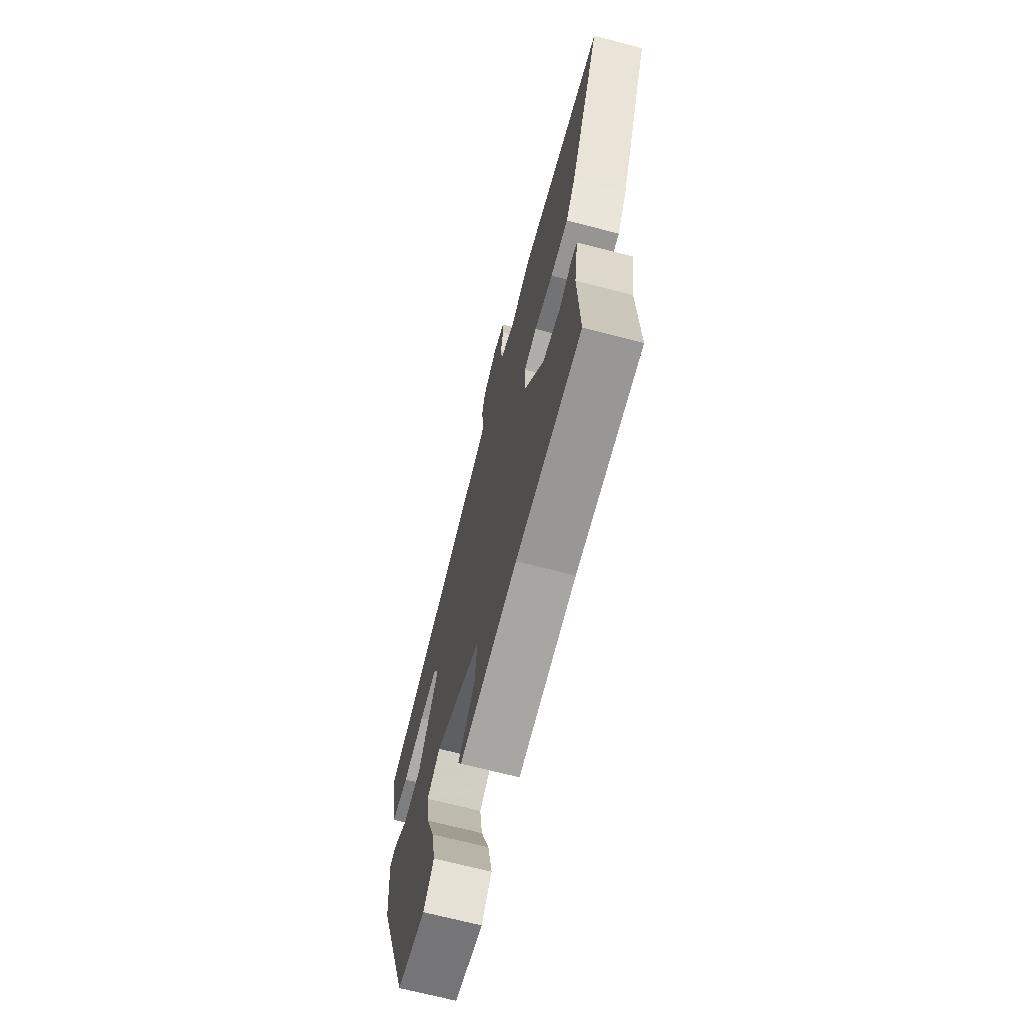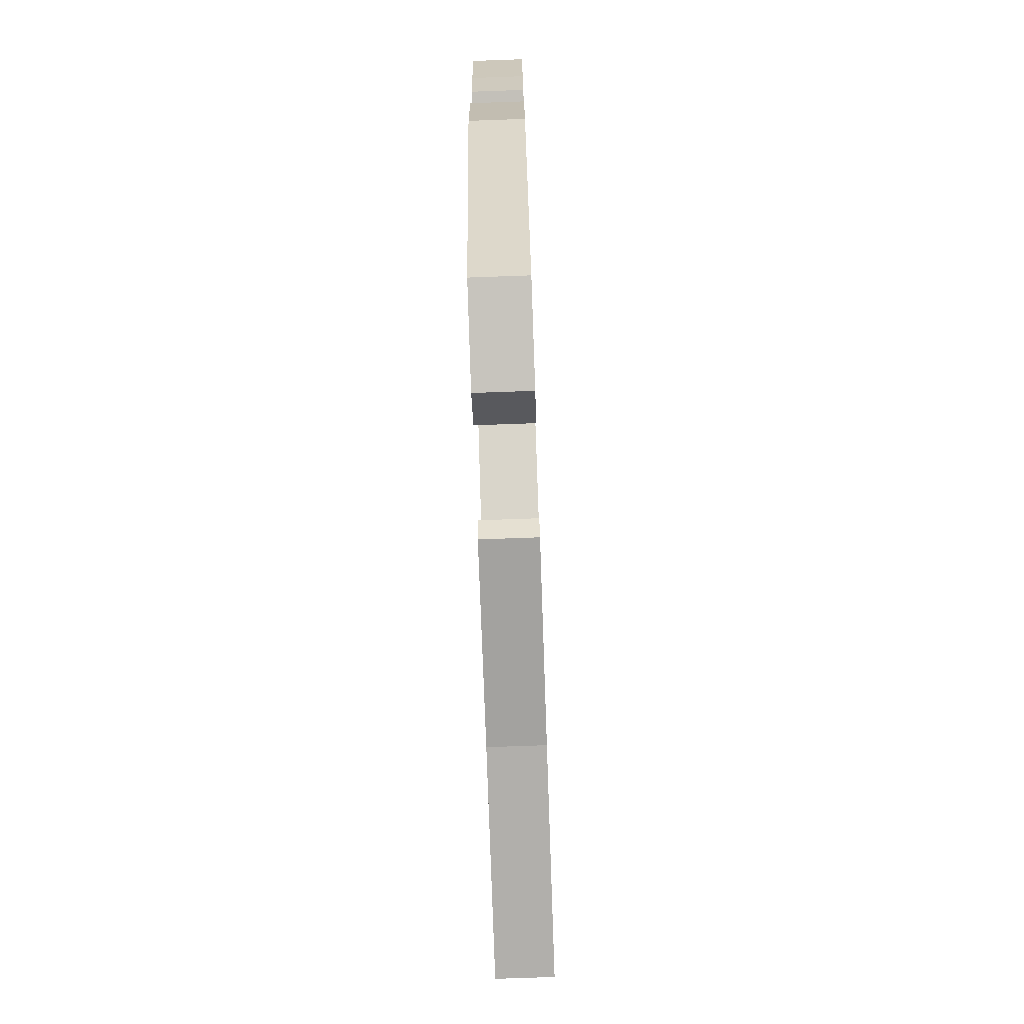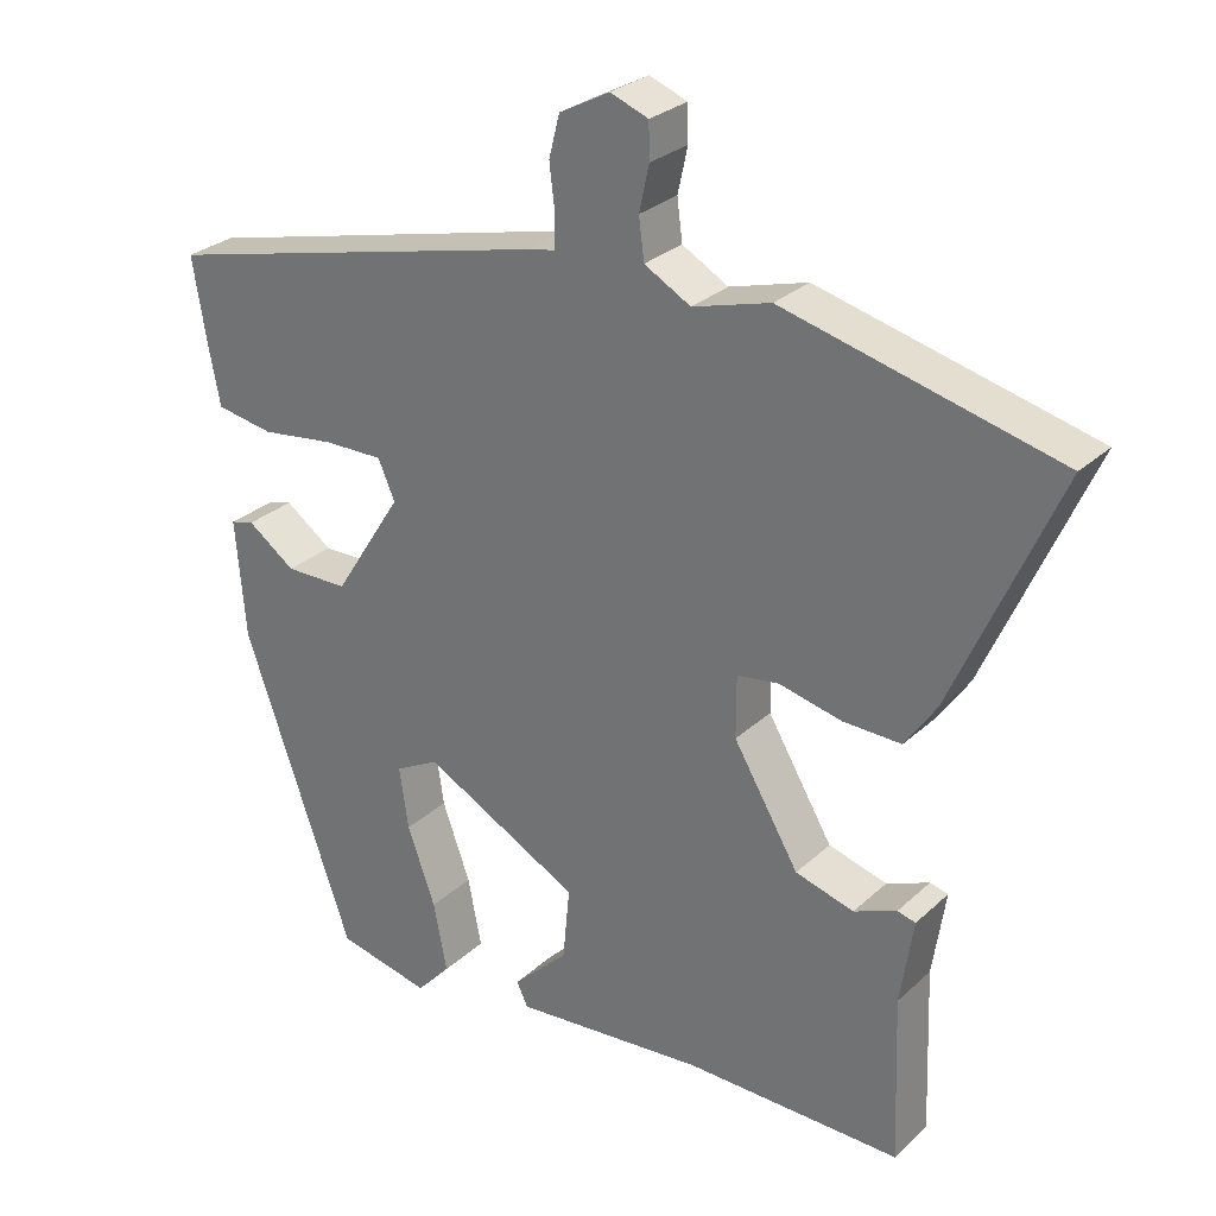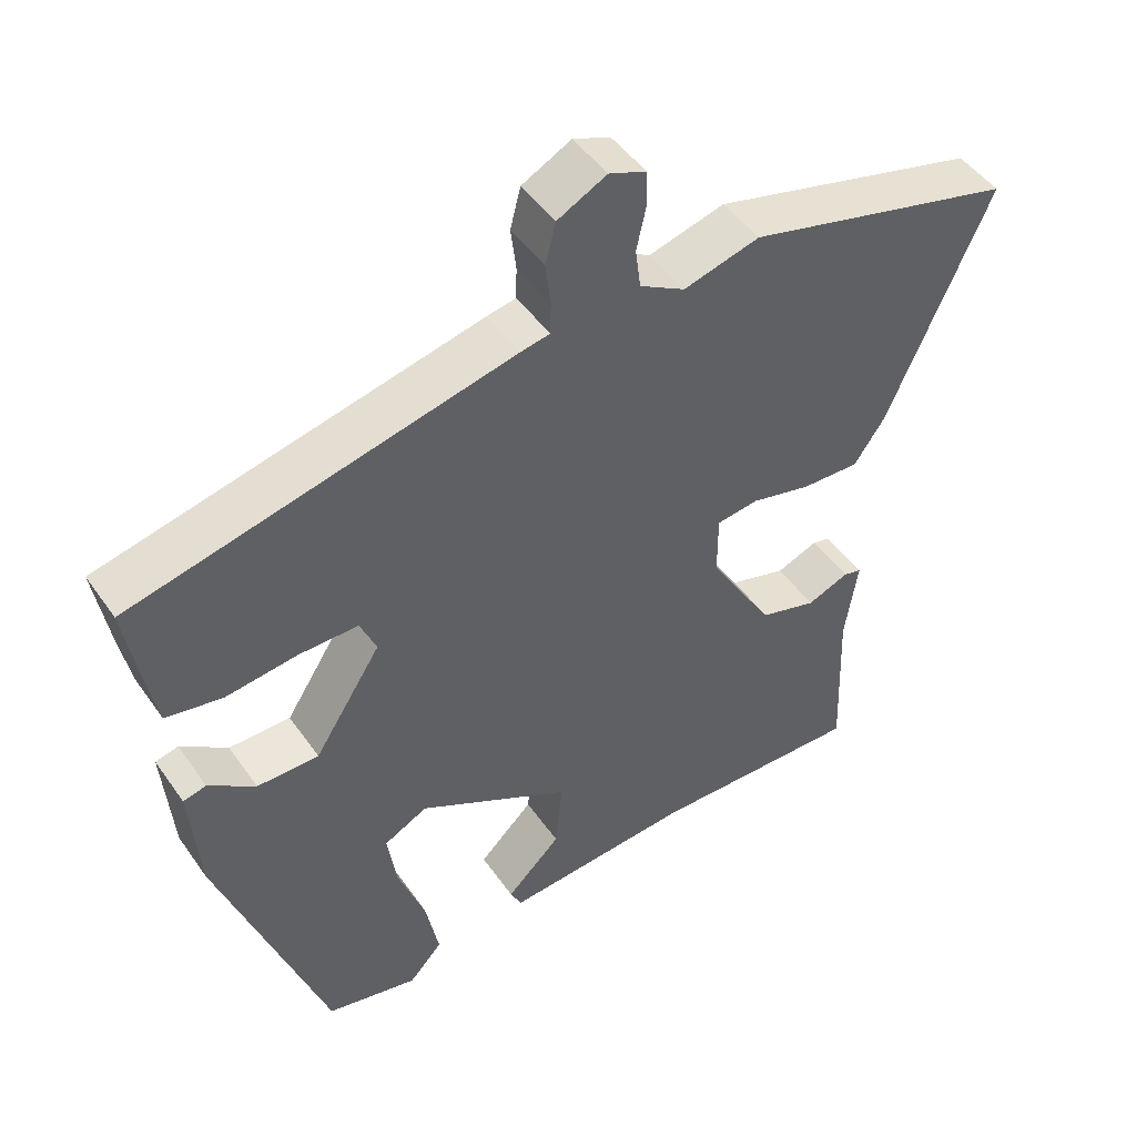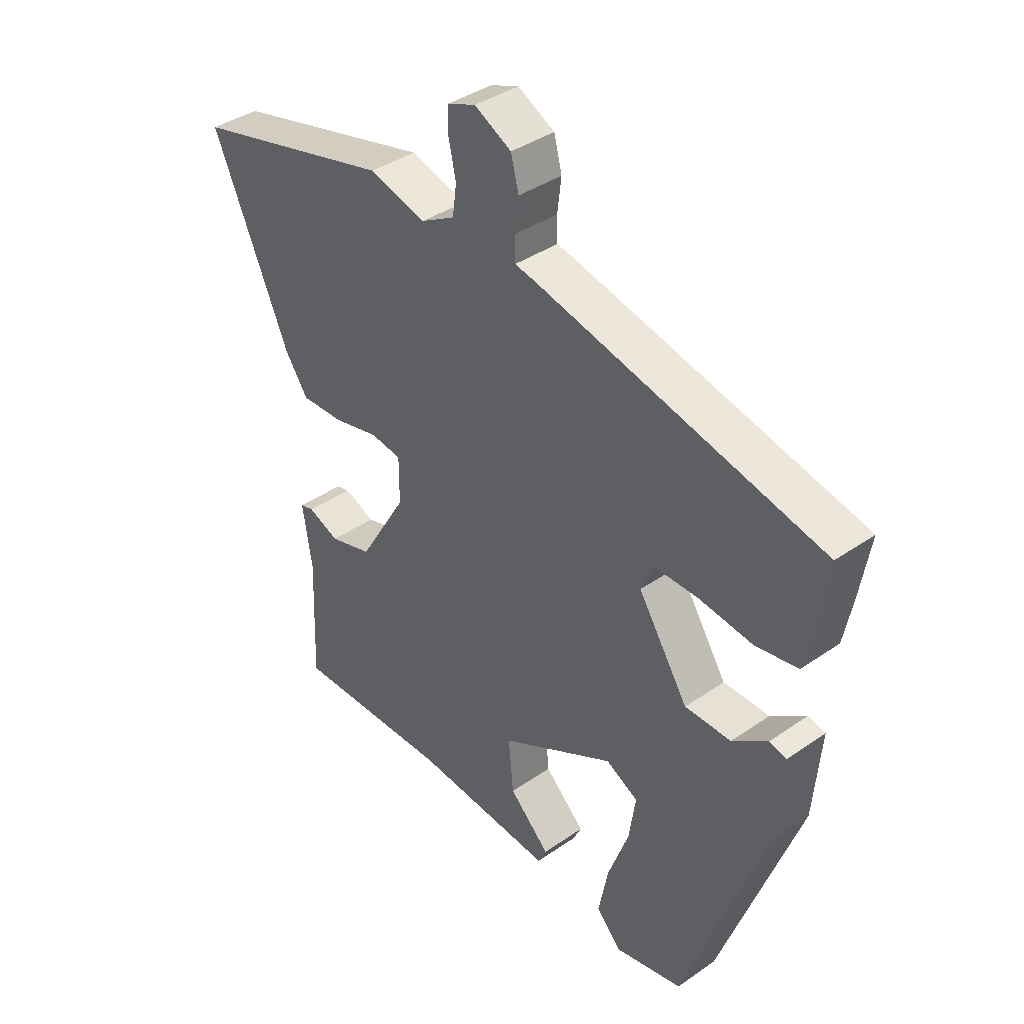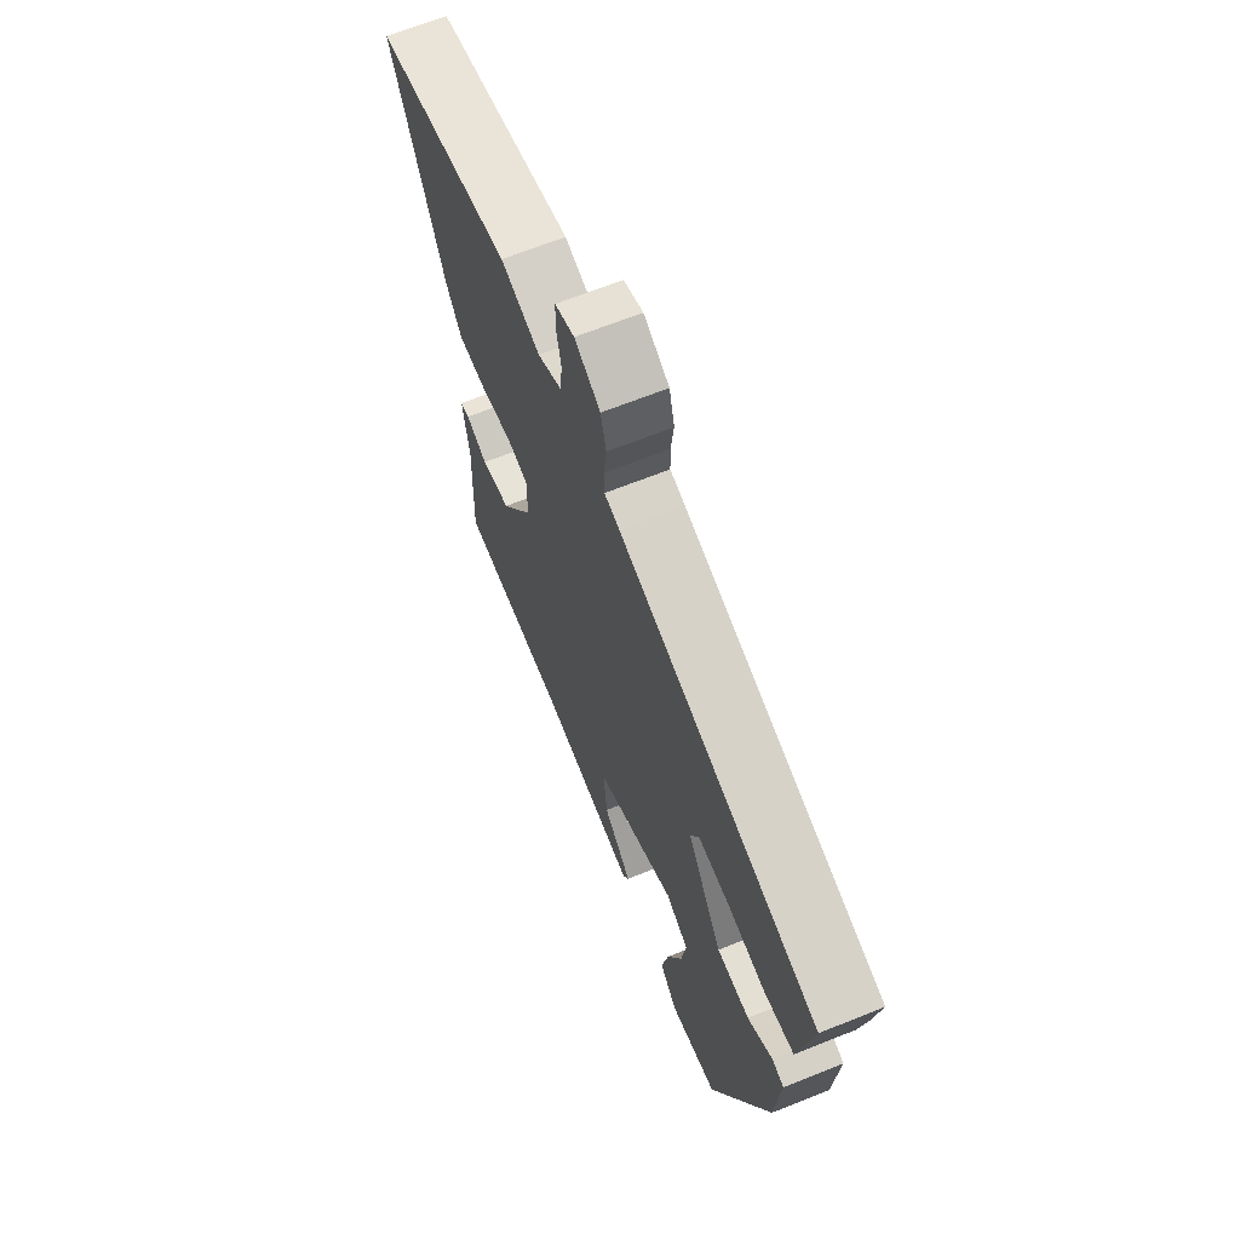
<metadata>
{"format":"obj","ext":"obj","renderer":"f3d","projection":"perspective","resolution":1024,"background":"white","views":[{"elev":-69.0,"azim":-104.6,"up":"+Z"},{"elev":-77.4,"azim":92.0,"up":"+Z"},{"elev":28.1,"azim":-143.6,"up":"+Z"},{"elev":47.2,"azim":146.9,"up":"+Z"},{"elev":38.6,"azim":48.8,"up":"+Z"},{"elev":66.3,"azim":68.1,"up":"+Z"}]}
</metadata>
<code>
v -0.513 0.07 -0.463
v -0.505 0.07 -0.246
v -0.522 0.07 -0.134
v -0.498 0.07 -0.128
v -0.442 0.07 -0.151
v -0.365 0.07 -0.129
v -0.279 0.07 0.016
v -0.279 0.07 0.097
v -0.335 0.07 0.105
v -0.416 0.07 0.086
v -0.493 0.07 0.084
v -0.534 0.07 0.144
v -0.672 0.07 0.457
v -0.312 0.07 0.547
v -0.21 0.07 0.518
v -0.149 0.07 0.552
v -0.142 0.07 0.606
v -0.155 0.07 0.665
v -0.154 0.07 0.712
v -0.104 0.07 0.731
v -0.038 0.07 0.696
v -0.024 0.07 0.641
v -0.031 0.07 0.583
v -0.03 0.07 0.54
v 0.009 0.07 0.532
v 0.52 0.07 0.408
v 0.501 0.07 0.295
v 0.486 0.07 0.218
v 0.41 0.07 0.205
v 0.313 0.07 0.218
v 0.234 0.07 0.219
v 0.212 0.07 0.168
v 0.302 0.07 0.027
v 0.385 0.07 0.026
v 0.448 0.07 0.071
v 0.479 0.07 0.063
v 0.466 0.07 -0.093
v 0.322 0.07 -0.5
v 0.199 0.07 -0.527
v 0.154 0.07 -0.478
v 0.172 0.07 -0.387
v 0.209 0.07 -0.285
v 0.221 0.07 -0.204
v 0.163 0.07 -0.173
v -0.043 0.07 -0.283
v -0.034 0.07 -0.379
v 0.039 0.07 -0.45
v 0.024 0.07 -0.481
v -0.228 0.07 -0.459
v -0.513 0 -0.463
v -0.505 0 -0.246
v -0.522 0 -0.134
v -0.498 0 -0.128
v -0.442 0 -0.151
v -0.365 0 -0.129
v -0.279 0 0.016
v -0.279 0 0.097
v -0.335 0 0.105
v -0.416 0 0.086
v -0.493 0 0.084
v -0.534 0 0.144
v -0.672 0 0.457
v -0.312 0 0.547
v -0.21 0 0.518
v -0.149 0 0.552
v -0.142 0 0.606
v -0.155 0 0.665
v -0.154 0 0.712
v -0.104 0 0.731
v -0.038 0 0.696
v -0.024 0 0.641
v -0.031 0 0.583
v -0.03 0 0.54
v 0.009 0 0.532
v 0.52 0 0.408
v 0.501 0 0.295
v 0.486 0 0.218
v 0.41 0 0.205
v 0.313 0 0.218
v 0.234 0 0.219
v 0.212 0 0.168
v 0.302 0 0.027
v 0.385 0 0.026
v 0.448 0 0.071
v 0.479 0 0.063
v 0.466 0 -0.093
v 0.322 0 -0.5
v 0.199 0 -0.527
v 0.154 0 -0.478
v 0.172 0 -0.387
v 0.209 0 -0.285
v 0.221 0 -0.204
v 0.163 0 -0.173
v -0.043 0 -0.283
v -0.034 0 -0.379
v 0.039 0 -0.45
v 0.024 0 -0.481
v -0.228 0 -0.459
f 46 47 48 49
f 49 1 2
f 46 49 2
f 45 46 2
f 44 45 2
f 40 41 42
f 39 40 42
f 38 39 42
f 37 38 42
f 36 37 42
f 35 36 42
f 34 35 42
f 33 34 42 43
f 32 33 43 44
f 28 29 30
f 27 28 30
f 26 27 30
f 25 26 30
f 24 25 30
f 24 30 31
f 21 22 23
f 20 21 23
f 19 20 23
f 18 19 23
f 17 18 23
f 16 17 23 24
f 24 31 32
f 16 24 32
f 15 16 32
f 13 14 15
f 12 13 15
f 11 12 15
f 10 11 15
f 9 10 15
f 2 3 4 5
f 2 5 6
f 44 2 6
f 32 44 6 7
f 8 9 15 32
f 7 8 32
f 98 97 96 95
f 51 50 98
f 51 98 95
f 51 95 94
f 51 94 93
f 91 90 89
f 91 89 88
f 91 88 87
f 91 87 86
f 91 86 85
f 91 85 84
f 91 84 83
f 92 91 83 82
f 93 92 82 81
f 79 78 77
f 79 77 76
f 79 76 75
f 79 75 74
f 79 74 73
f 80 79 73
f 72 71 70
f 72 70 69
f 72 69 68
f 72 68 67
f 72 67 66
f 73 72 66 65
f 81 80 73
f 81 73 65
f 81 65 64
f 64 63 62
f 64 62 61
f 64 61 60
f 64 60 59
f 64 59 58
f 54 53 52 51
f 55 54 51
f 55 51 93
f 56 55 93 81
f 81 64 58 57
f 81 57 56
f 1 50 51 2
f 2 51 52 3
f 3 52 53 4
f 4 53 54 5
f 5 54 55 6
f 6 55 56 7
f 7 56 57 8
f 8 57 58 9
f 9 58 59 10
f 10 59 60 11
f 11 60 61 12
f 12 61 62 13
f 13 62 63 14
f 14 63 64 15
f 15 64 65 16
f 16 65 66 17
f 17 66 67 18
f 18 67 68 19
f 19 68 69 20
f 20 69 70 21
f 21 70 71 22
f 22 71 72 23
f 23 72 73 24
f 24 73 74 25
f 25 74 75 26
f 26 75 76 27
f 27 76 77 28
f 28 77 78 29
f 29 78 79 30
f 30 79 80 31
f 31 80 81 32
f 32 81 82 33
f 33 82 83 34
f 34 83 84 35
f 35 84 85 36
f 36 85 86 37
f 37 86 87 38
f 38 87 88 39
f 39 88 89 40
f 40 89 90 41
f 41 90 91 42
f 42 91 92 43
f 43 92 93 44
f 44 93 94 45
f 45 94 95 46
f 46 95 96 47
f 47 96 97 48
f 48 97 98 49
f 49 98 50 1

</code>
